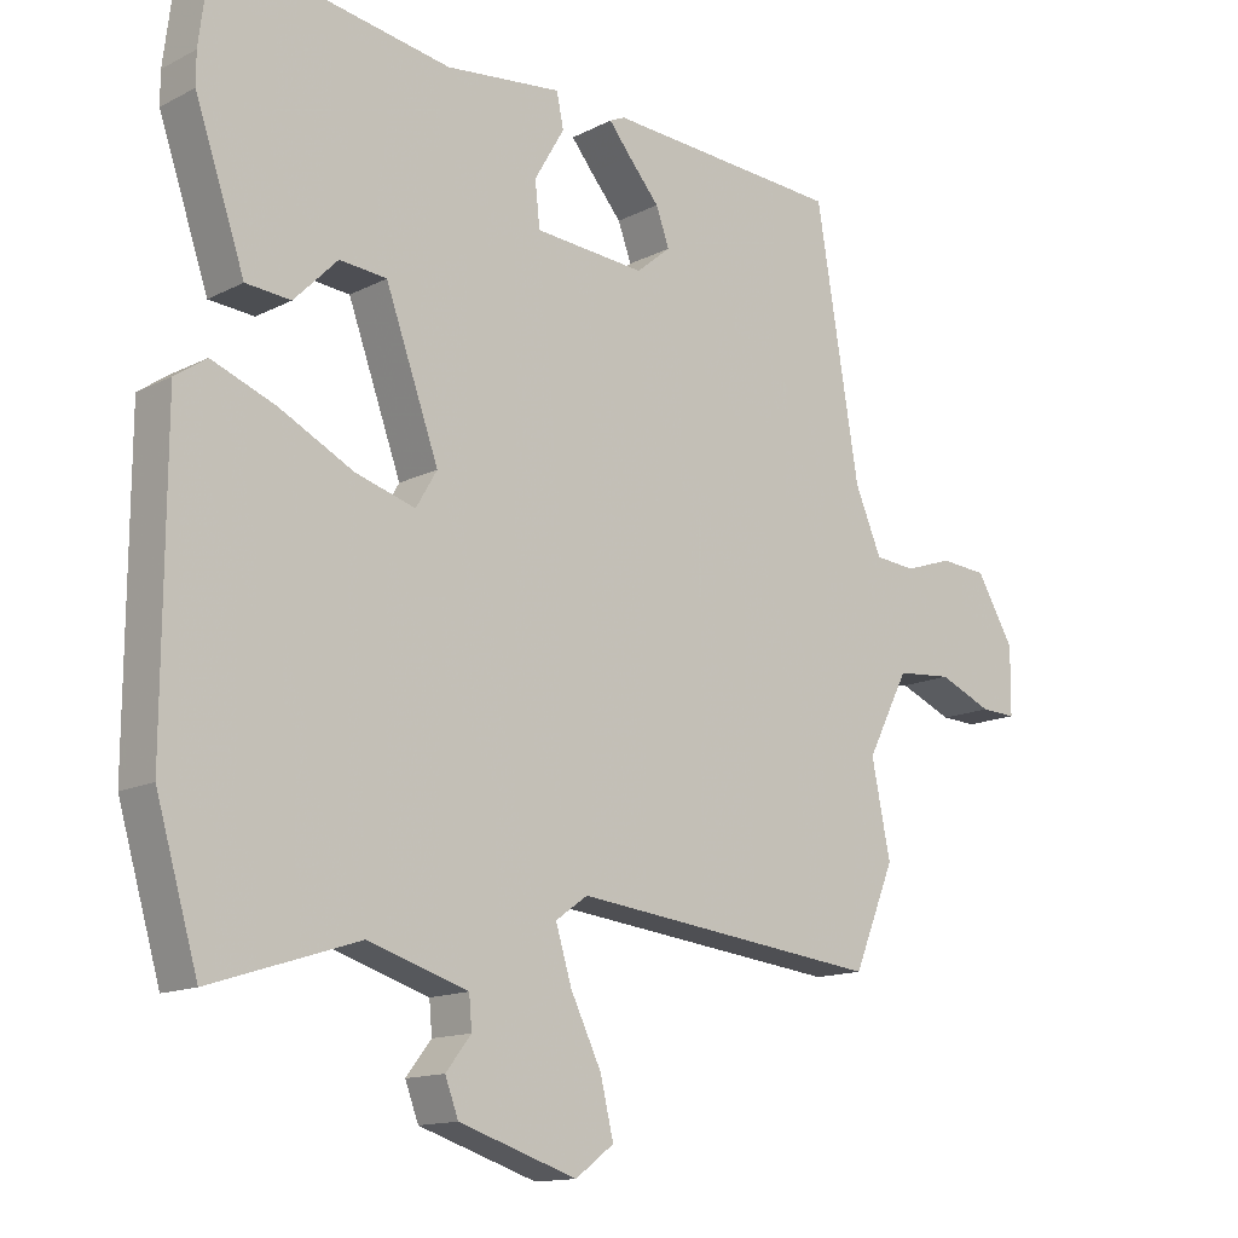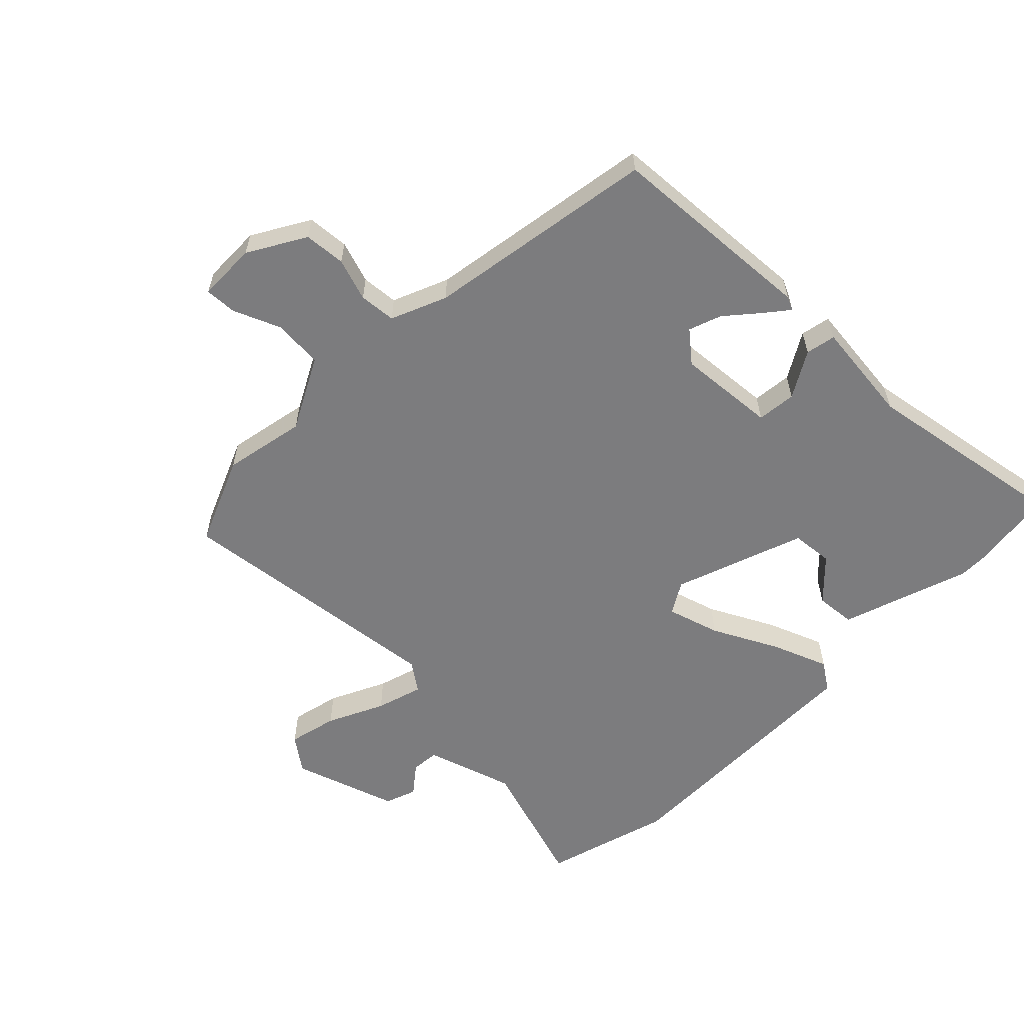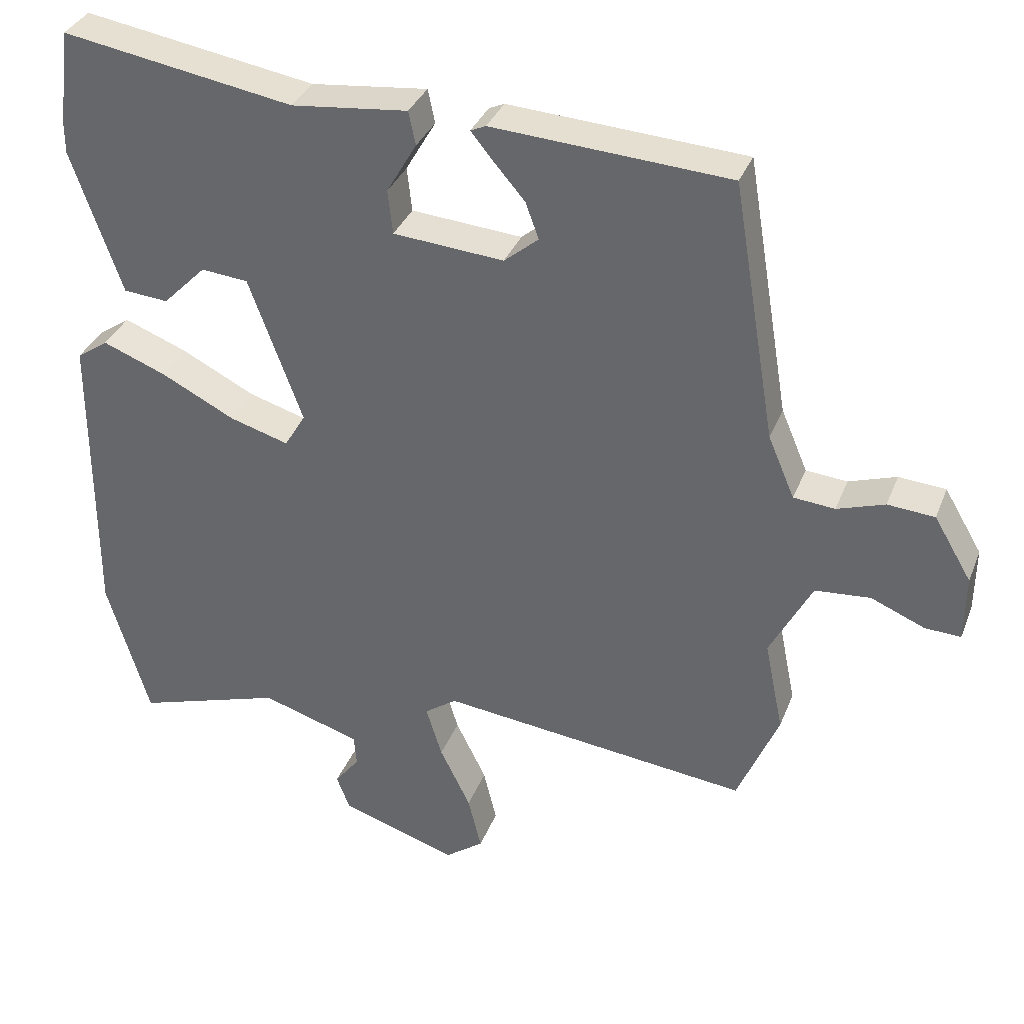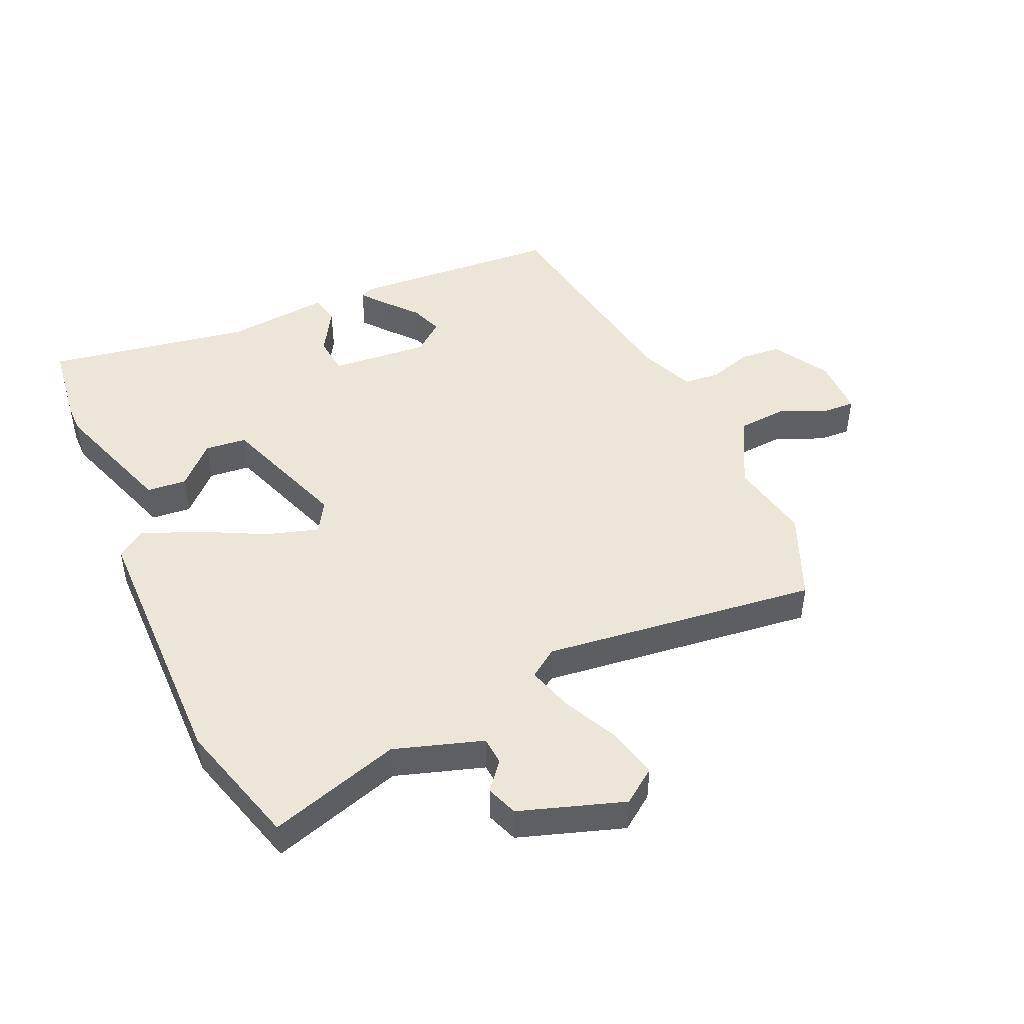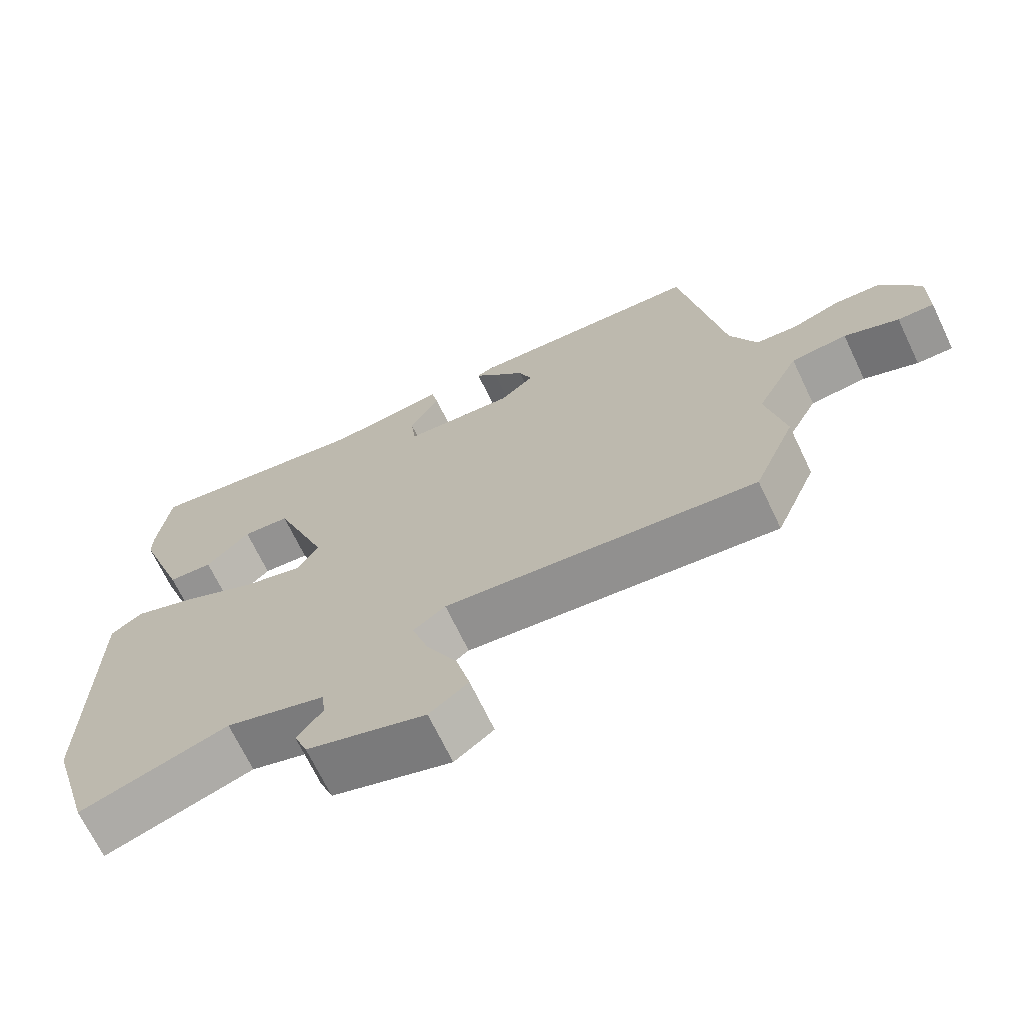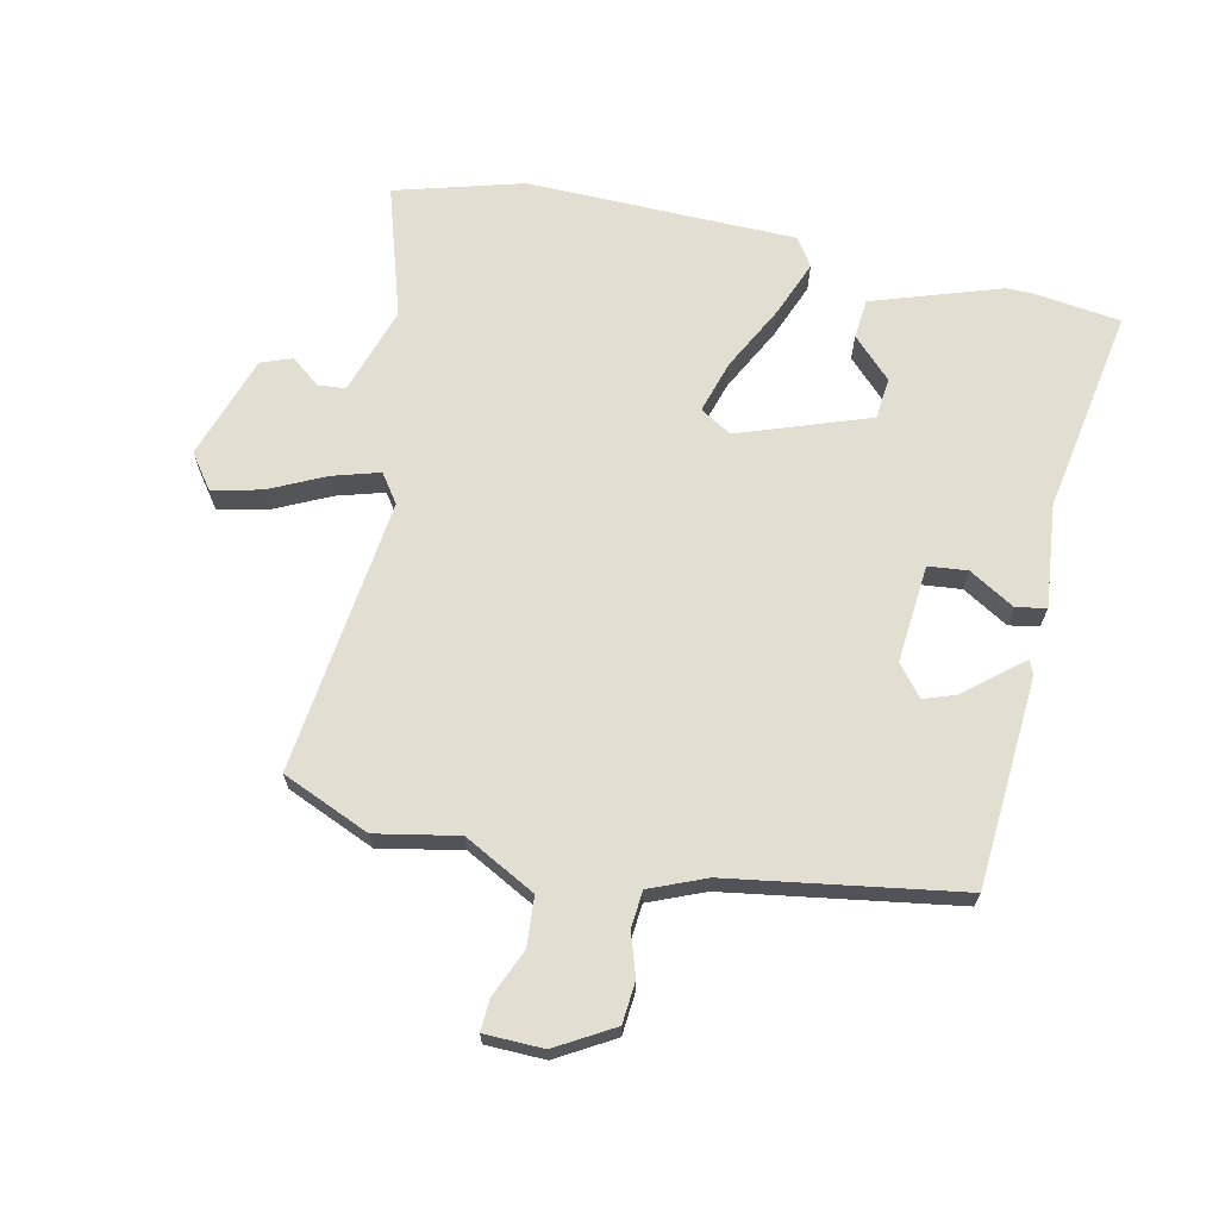
<metadata>
{"format":"obj","ext":"obj","renderer":"f3d","projection":"perspective","resolution":1024,"background":"white","views":[{"elev":-13.9,"azim":138.3,"up":"+Z"},{"elev":-58.9,"azim":-44.2,"up":"+Y"},{"elev":34.7,"azim":-160.3,"up":"+Z"},{"elev":46.4,"azim":156.3,"up":"+Y"},{"elev":-69.4,"azim":-154.4,"up":"+Z"},{"elev":67.5,"azim":-77.1,"up":"+Y"}]}
</metadata>
<code>
v 0.494 0.07 0.547
v 0.511 0.07 0.41
v 0.511 0.07 0.365
v 0.44 0.07 0.159
v 0.376 0.07 0.154
v 0.314 0.07 0.217
v 0.247 0.07 0.211
v 0.171 0.07 0.002
v 0.201 0.07 -0.049
v 0.286 0.07 -0.024
v 0.391 0.07 0.029
v 0.482 0.07 0.064
v 0.527 0.07 0.033
v 0.529 0.07 -0.401
v 0.469 0.07 -0.605
v 0.258 0.07 -0.537
v 0.116 0.07 -0.581
v 0.112 0.07 -0.626
v 0.148 0.07 -0.672
v 0.129 0.07 -0.722
v -0.039 0.07 -0.776
v -0.094 0.07 -0.735
v -0.075 0.07 -0.656
v -0.031 0.07 -0.566
v -0.008 0.07 -0.491
v -0.054 0.07 -0.458
v -0.497 0.07 -0.507
v -0.556 0.07 -0.365
v -0.529 0.07 -0.233
v -0.589 0.07 -0.117
v -0.668 0.07 -0.11
v -0.745 0.07 -0.142
v -0.796 0.07 -0.144
v -0.797 0.07 -0.049
v -0.743 0.07 0.042
v -0.676 0.07 0.047
v -0.608 0.07 0.024
v -0.549 0.07 0.029
v -0.511 0.07 0.118
v -0.449 0.07 0.488
v -0.111 0.07 0.508
v -0.089 0.07 0.498
v -0.12 0.07 0.46
v -0.165 0.07 0.408
v -0.184 0.07 0.356
v -0.135 0.07 0.315
v 0.023 0.07 0.327
v 0.03 0.07 0.39
v -0.013 0.07 0.464
v -0.003 0.07 0.512
v 0.163 0.07 0.493
v 0.494 0 0.547
v 0.511 0 0.41
v 0.511 0 0.365
v 0.44 0 0.159
v 0.376 0 0.154
v 0.314 0 0.217
v 0.247 0 0.211
v 0.171 0 0.002
v 0.201 0 -0.049
v 0.286 0 -0.024
v 0.391 0 0.029
v 0.482 0 0.064
v 0.527 0 0.033
v 0.529 0 -0.401
v 0.469 0 -0.605
v 0.258 0 -0.537
v 0.116 0 -0.581
v 0.112 0 -0.626
v 0.148 0 -0.672
v 0.129 0 -0.722
v -0.039 0 -0.776
v -0.094 0 -0.735
v -0.075 0 -0.656
v -0.031 0 -0.566
v -0.008 0 -0.491
v -0.054 0 -0.458
v -0.497 0 -0.507
v -0.556 0 -0.365
v -0.529 0 -0.233
v -0.589 0 -0.117
v -0.668 0 -0.11
v -0.745 0 -0.142
v -0.796 0 -0.144
v -0.797 0 -0.049
v -0.743 0 0.042
v -0.676 0 0.047
v -0.608 0 0.024
v -0.549 0 0.029
v -0.511 0 0.118
v -0.449 0 0.488
v -0.111 0 0.508
v -0.089 0 0.498
v -0.12 0 0.46
v -0.165 0 0.408
v -0.184 0 0.356
v -0.135 0 0.315
v 0.023 0 0.327
v 0.03 0 0.39
v -0.013 0 0.464
v -0.003 0 0.512
v 0.163 0 0.493
f 48 49 50 51
f 1 2 3
f 51 1 3
f 48 51 3
f 47 48 3
f 42 43 44
f 41 42 44
f 40 41 44
f 39 40 44
f 38 39 44 45
f 35 36 37
f 34 35 37
f 33 34 37
f 32 33 37
f 31 32 37
f 30 31 37 38
f 38 45 46
f 30 38 46
f 29 30 46
f 29 46 47
f 28 29 47
f 27 28 47
f 26 27 47
f 22 23 24
f 21 22 24
f 20 21 24
f 19 20 24
f 18 19 24
f 17 18 24 25
f 14 15 16
f 13 14 16
f 12 13 16
f 11 12 16
f 10 11 16
f 16 17 25
f 10 16 25
f 9 10 25
f 3 4 5 6
f 3 6 7
f 47 3 7
f 26 47 7 8
f 8 9 25 26
f 102 101 100 99
f 54 53 52
f 54 52 102
f 54 102 99
f 54 99 98
f 95 94 93
f 95 93 92
f 95 92 91
f 95 91 90
f 96 95 90 89
f 88 87 86
f 88 86 85
f 88 85 84
f 88 84 83
f 88 83 82
f 89 88 82 81
f 97 96 89
f 97 89 81
f 97 81 80
f 98 97 80
f 98 80 79
f 98 79 78
f 98 78 77
f 75 74 73
f 75 73 72
f 75 72 71
f 75 71 70
f 75 70 69
f 76 75 69 68
f 67 66 65
f 67 65 64
f 67 64 63
f 67 63 62
f 67 62 61
f 76 68 67
f 76 67 61
f 76 61 60
f 57 56 55 54
f 58 57 54
f 58 54 98
f 59 58 98 77
f 77 76 60 59
f 1 52 53 2
f 2 53 54 3
f 3 54 55 4
f 4 55 56 5
f 5 56 57 6
f 6 57 58 7
f 7 58 59 8
f 8 59 60 9
f 9 60 61 10
f 10 61 62 11
f 11 62 63 12
f 12 63 64 13
f 13 64 65 14
f 14 65 66 15
f 15 66 67 16
f 16 67 68 17
f 17 68 69 18
f 18 69 70 19
f 19 70 71 20
f 20 71 72 21
f 21 72 73 22
f 22 73 74 23
f 23 74 75 24
f 24 75 76 25
f 25 76 77 26
f 26 77 78 27
f 27 78 79 28
f 28 79 80 29
f 29 80 81 30
f 30 81 82 31
f 31 82 83 32
f 32 83 84 33
f 33 84 85 34
f 34 85 86 35
f 35 86 87 36
f 36 87 88 37
f 37 88 89 38
f 38 89 90 39
f 39 90 91 40
f 40 91 92 41
f 41 92 93 42
f 42 93 94 43
f 43 94 95 44
f 44 95 96 45
f 45 96 97 46
f 46 97 98 47
f 47 98 99 48
f 48 99 100 49
f 49 100 101 50
f 50 101 102 51
f 51 102 52 1

</code>
